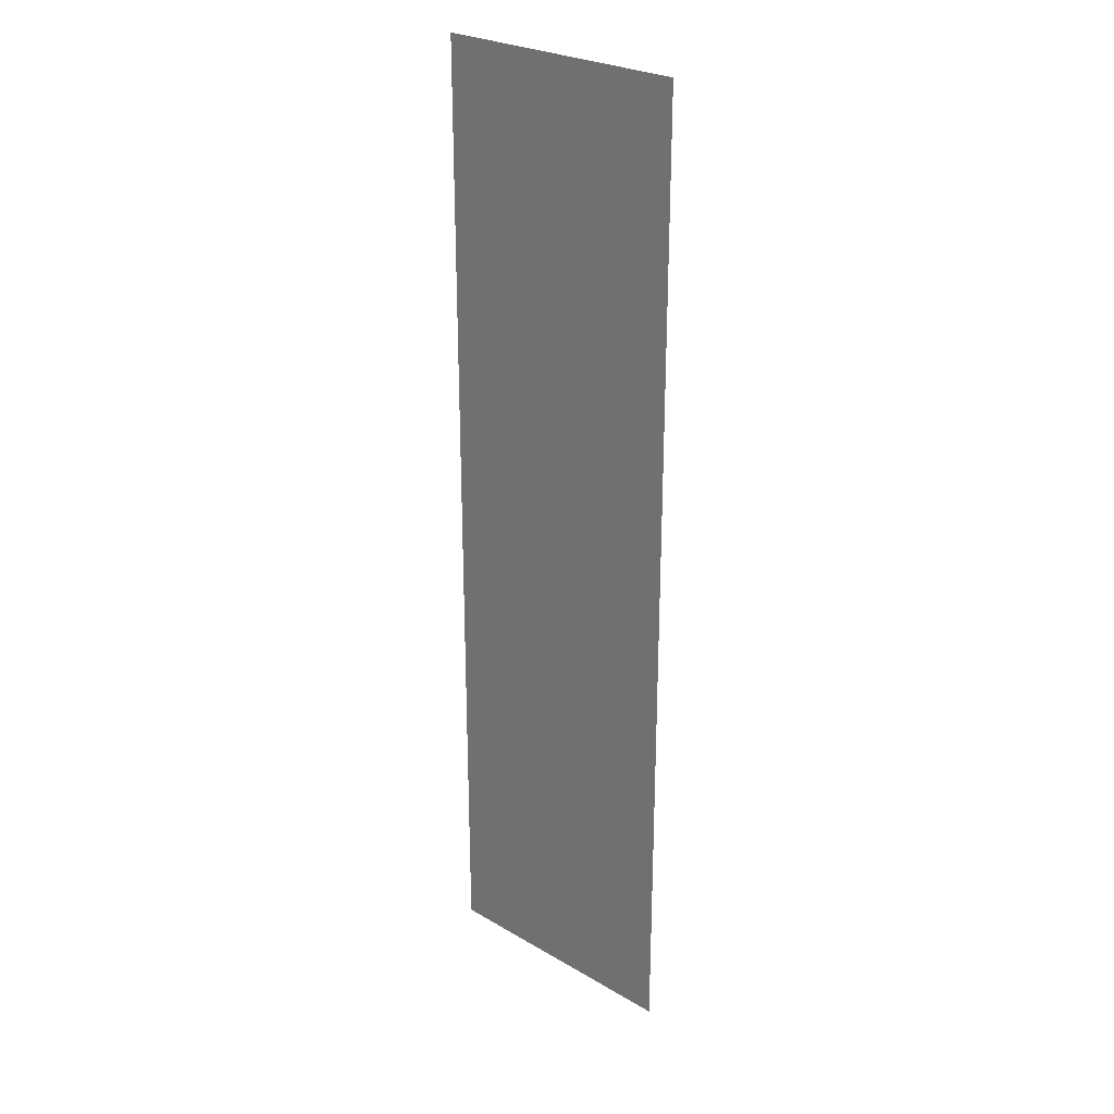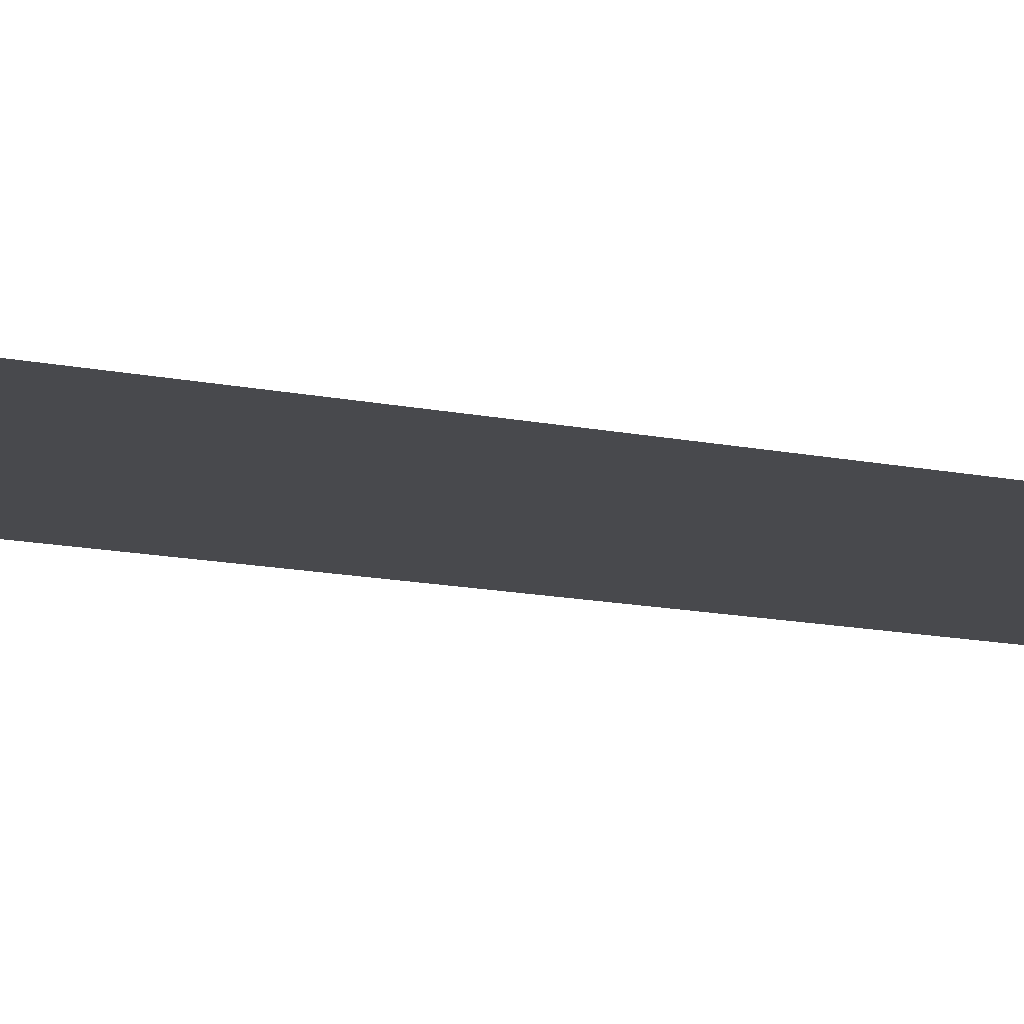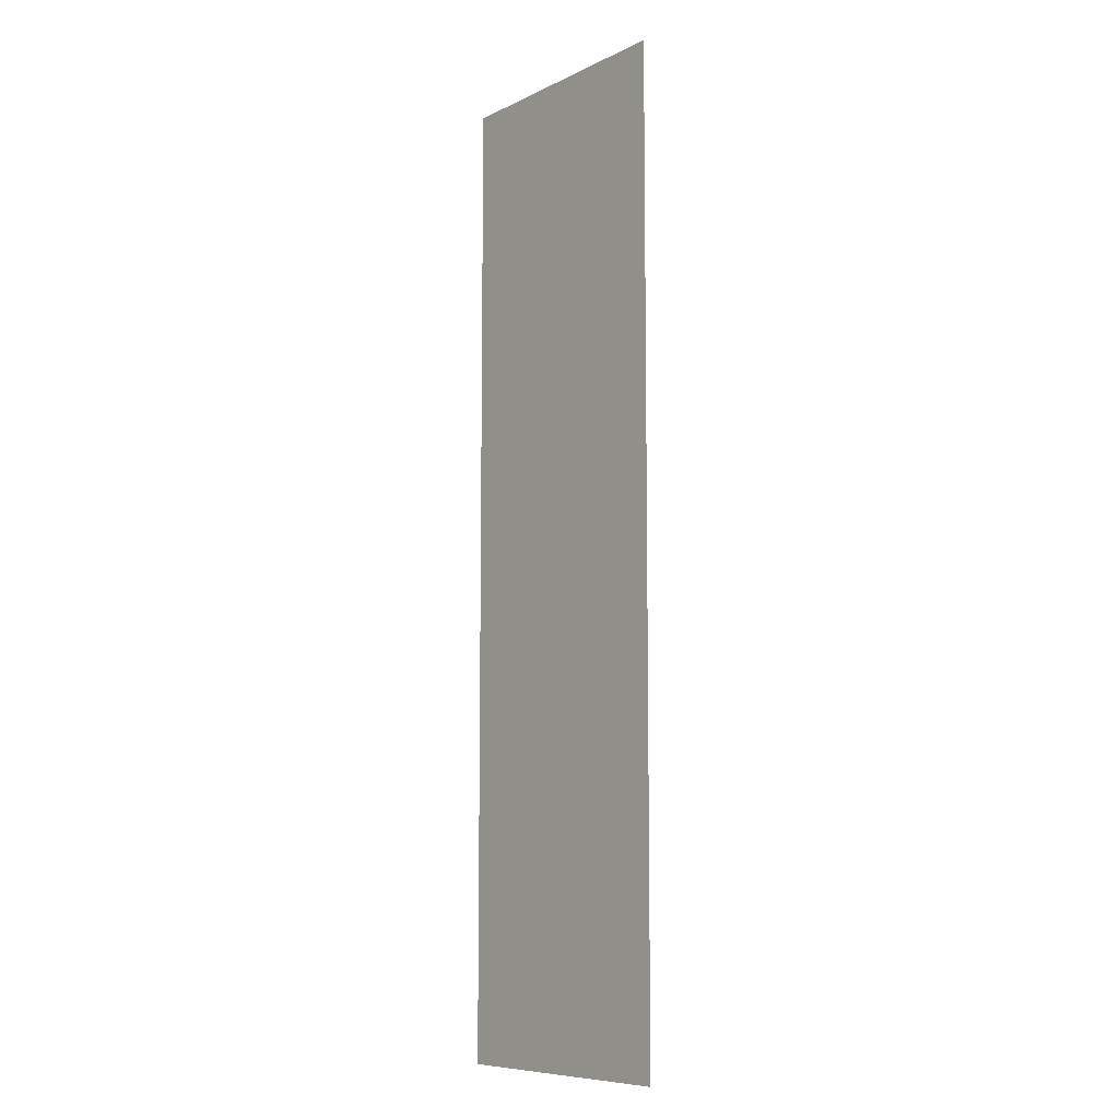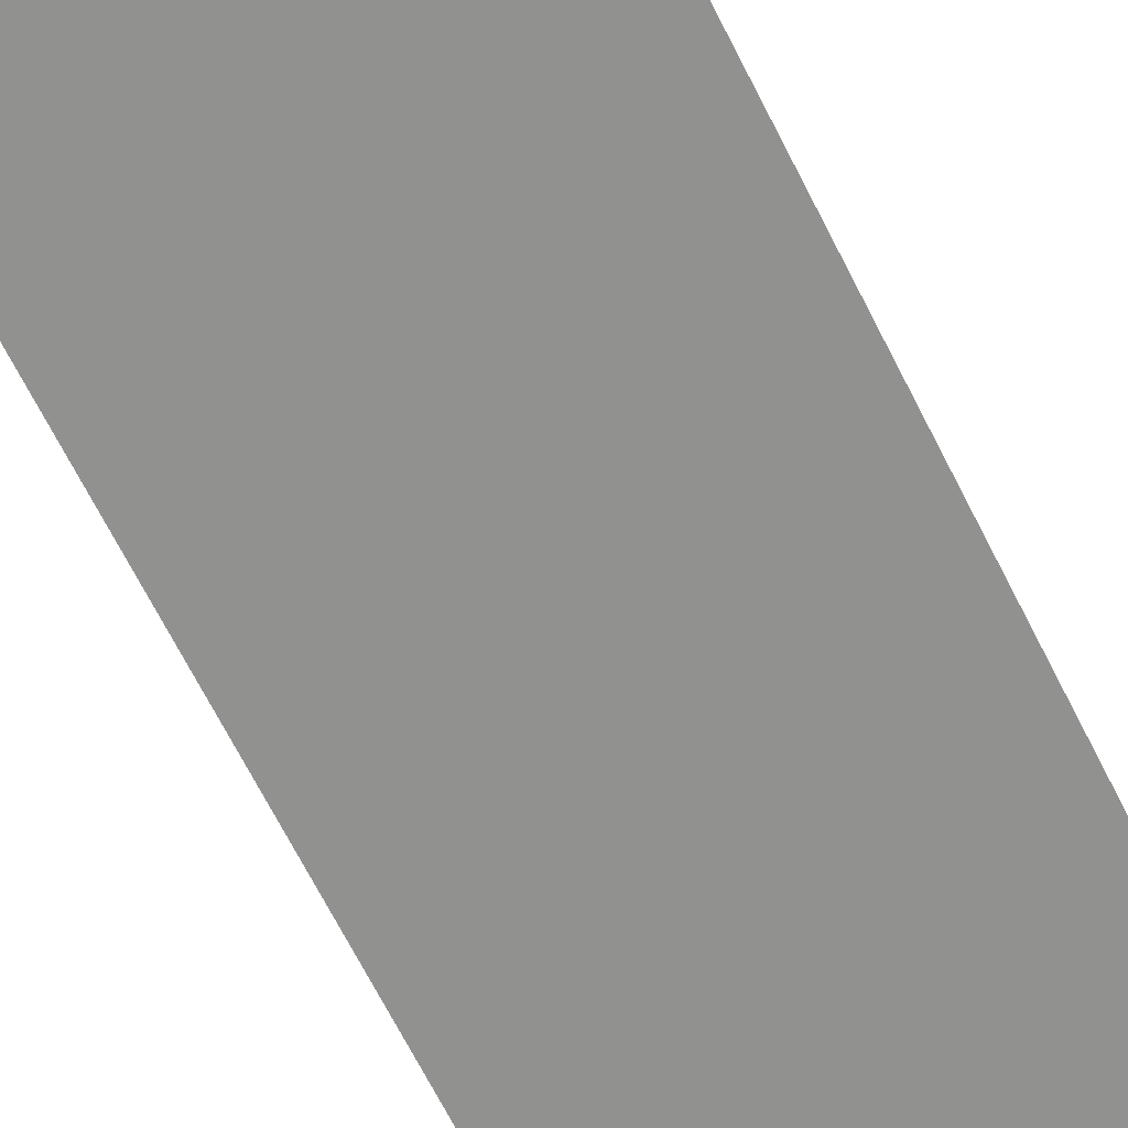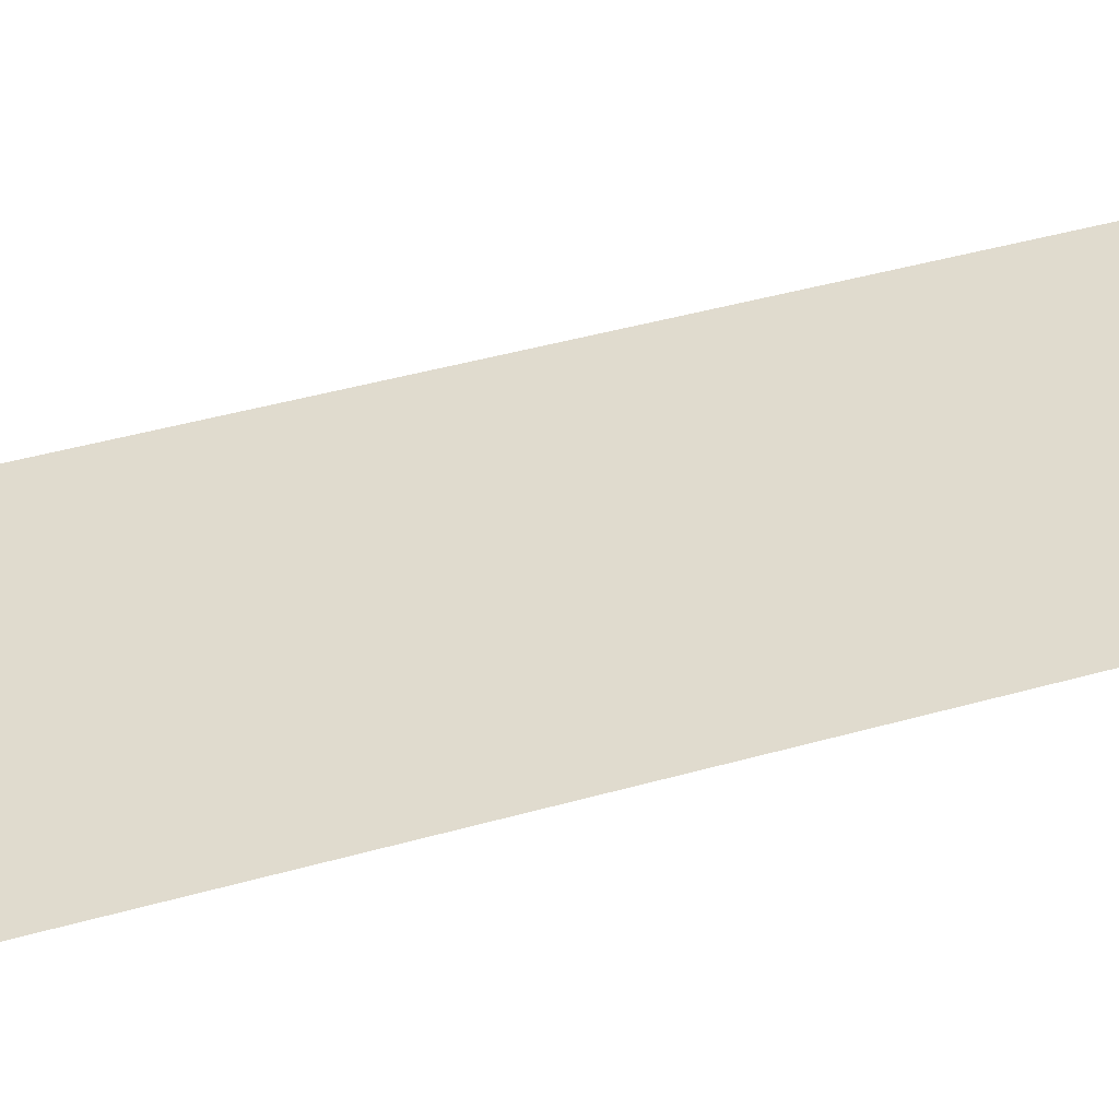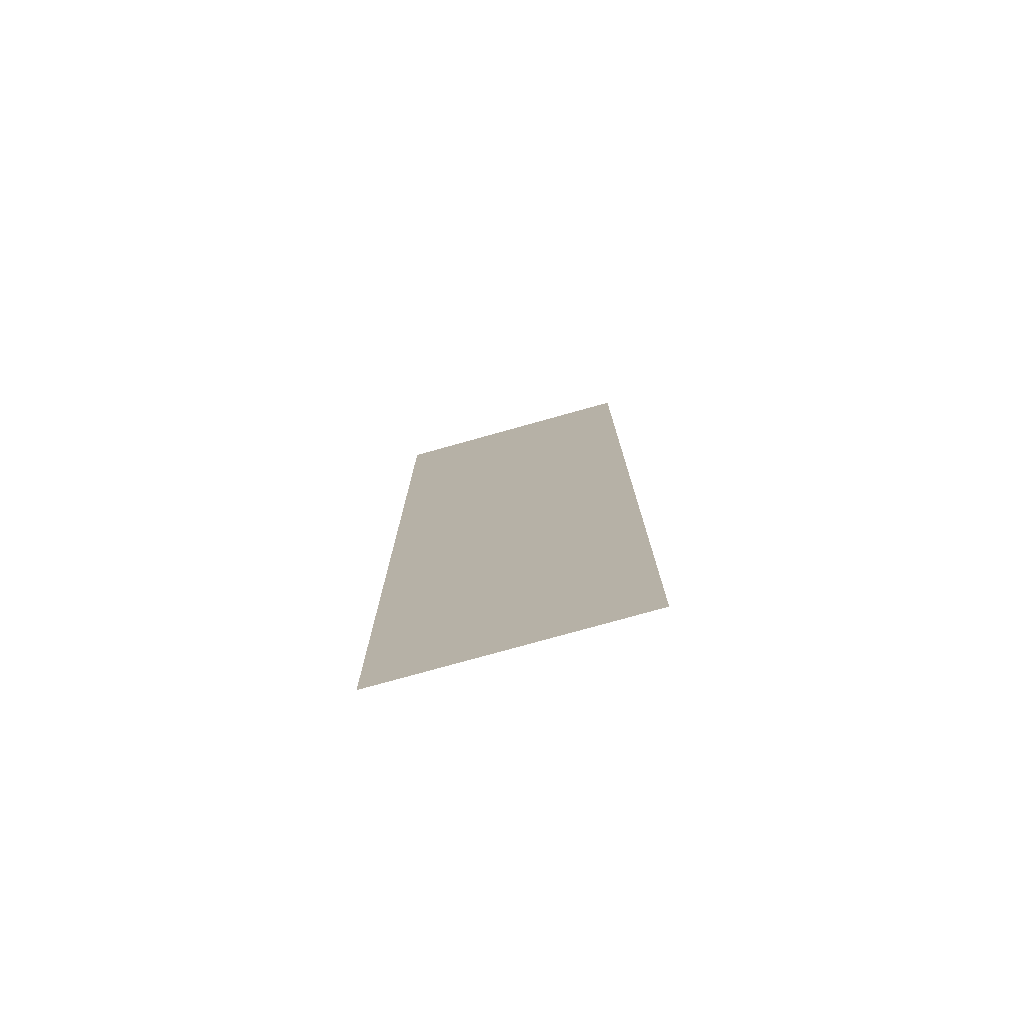
<metadata>
{"format":"obj","ext":"obj","renderer":"f3d","projection":"perspective","resolution":1024,"background":"white","views":[{"elev":26.6,"azim":42.4,"up":"+Y"},{"elev":-12.5,"azim":62.8,"up":"+Z"},{"elev":-8.6,"azim":51.8,"up":"+Y"},{"elev":-66.0,"azim":26.5,"up":"+Z"},{"elev":33.4,"azim":67.3,"up":"+Z"},{"elev":-77.0,"azim":-164.4,"up":"+Y"}]}
</metadata>
<code>
g SM_Scene_A_Blockout02.007
v 91.26 -67.12 46.16
v 91.26 -65.26 46.16
v 90.41 -65.26 46.16
v 90.41 -67.12 46.16
v 91.26 -68.41 46.16
v 90.41 -68.41 46.16
g SM_Scene_A_Blockout02.007_0
f 3 2 1
f 4 3 1
f 4 1 5
f 6 4 5

</code>
